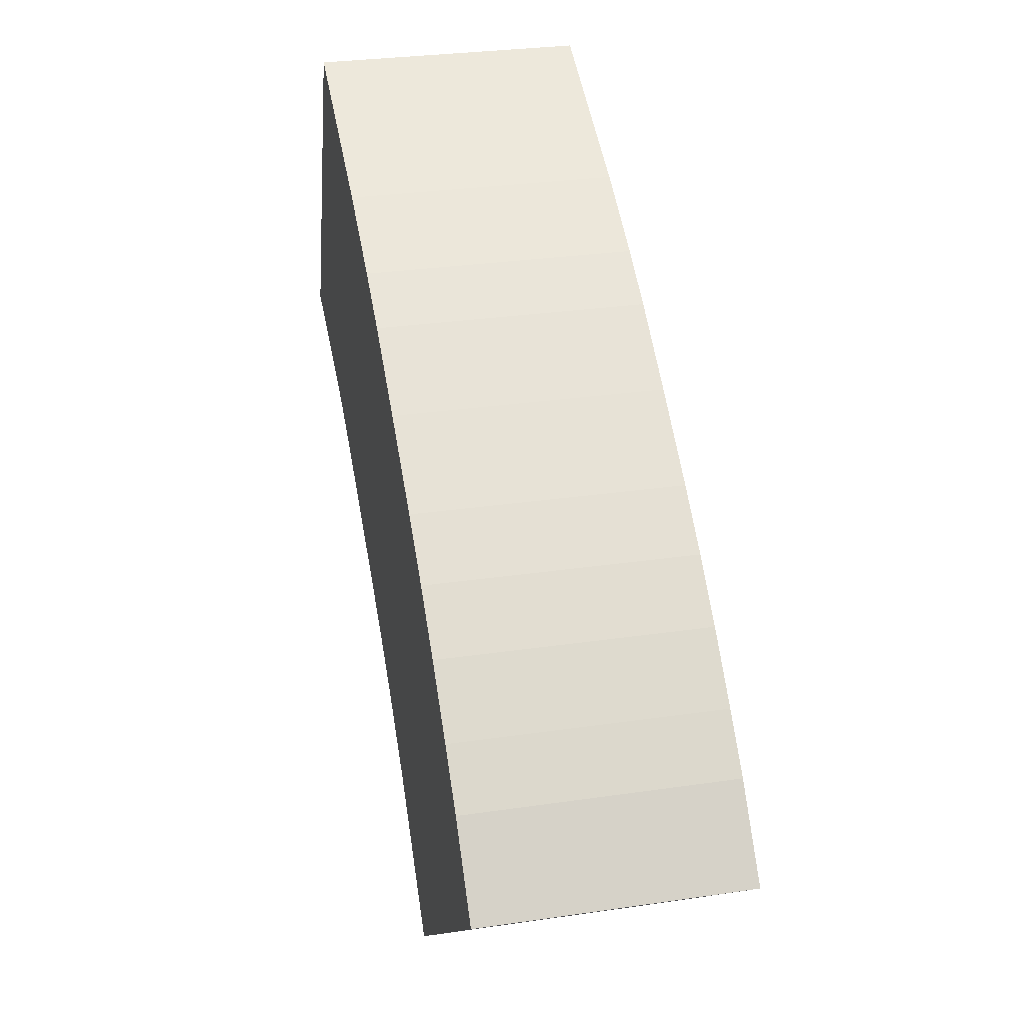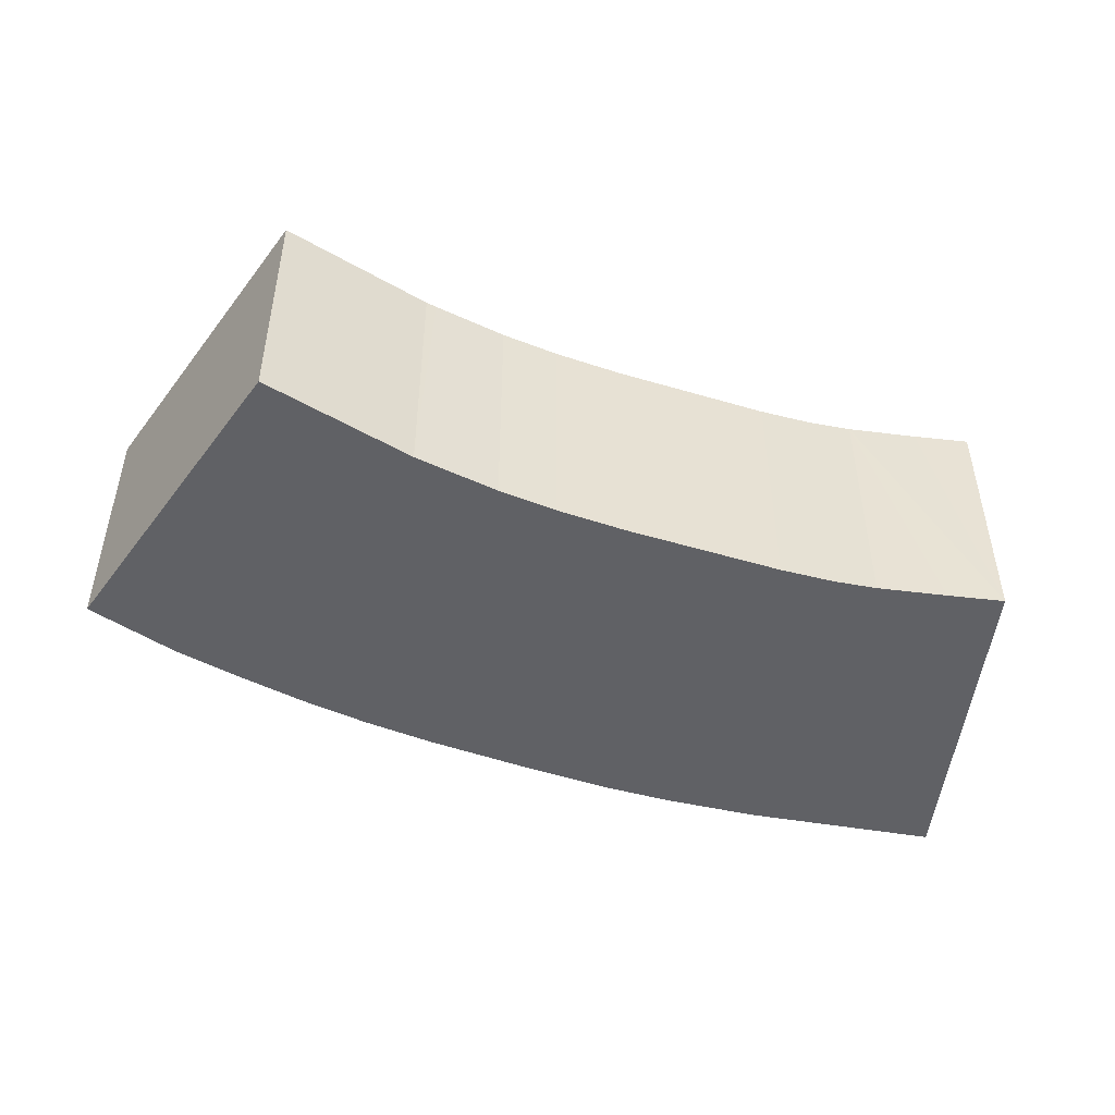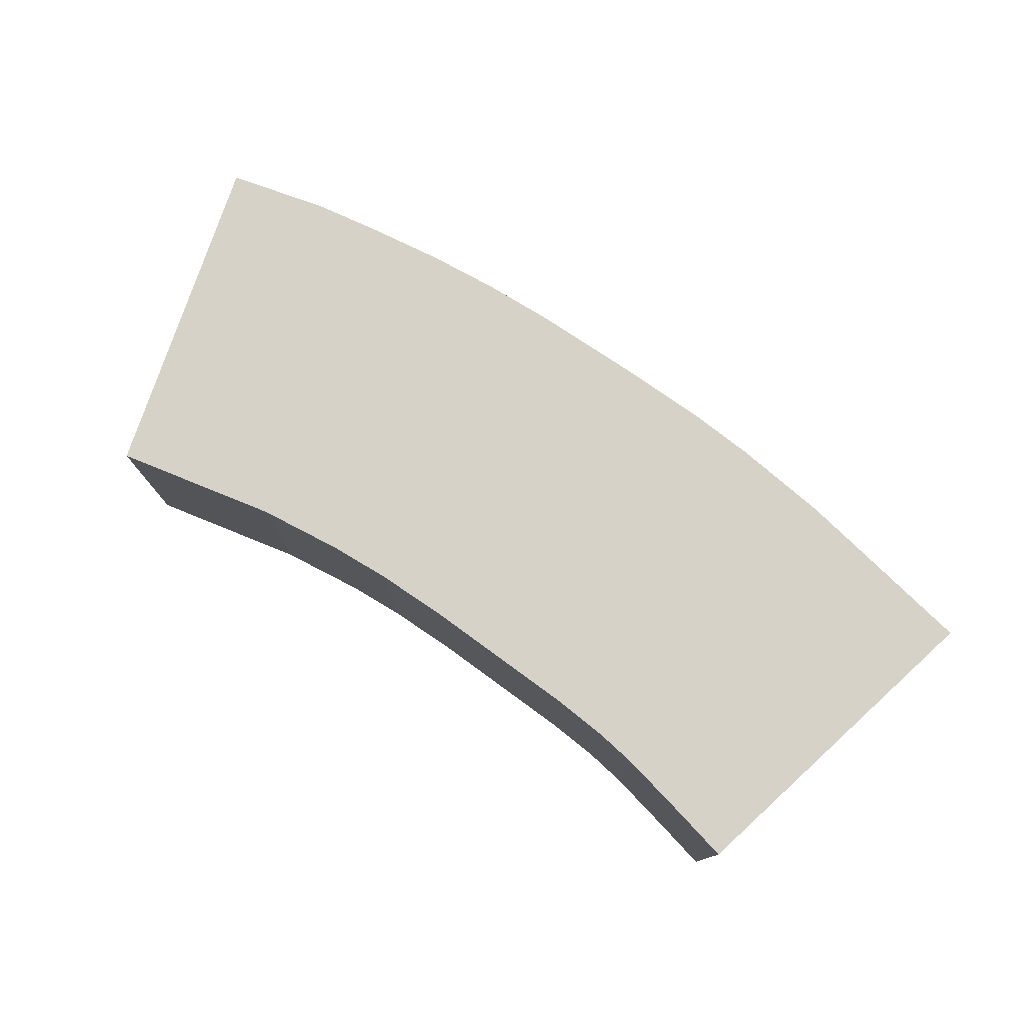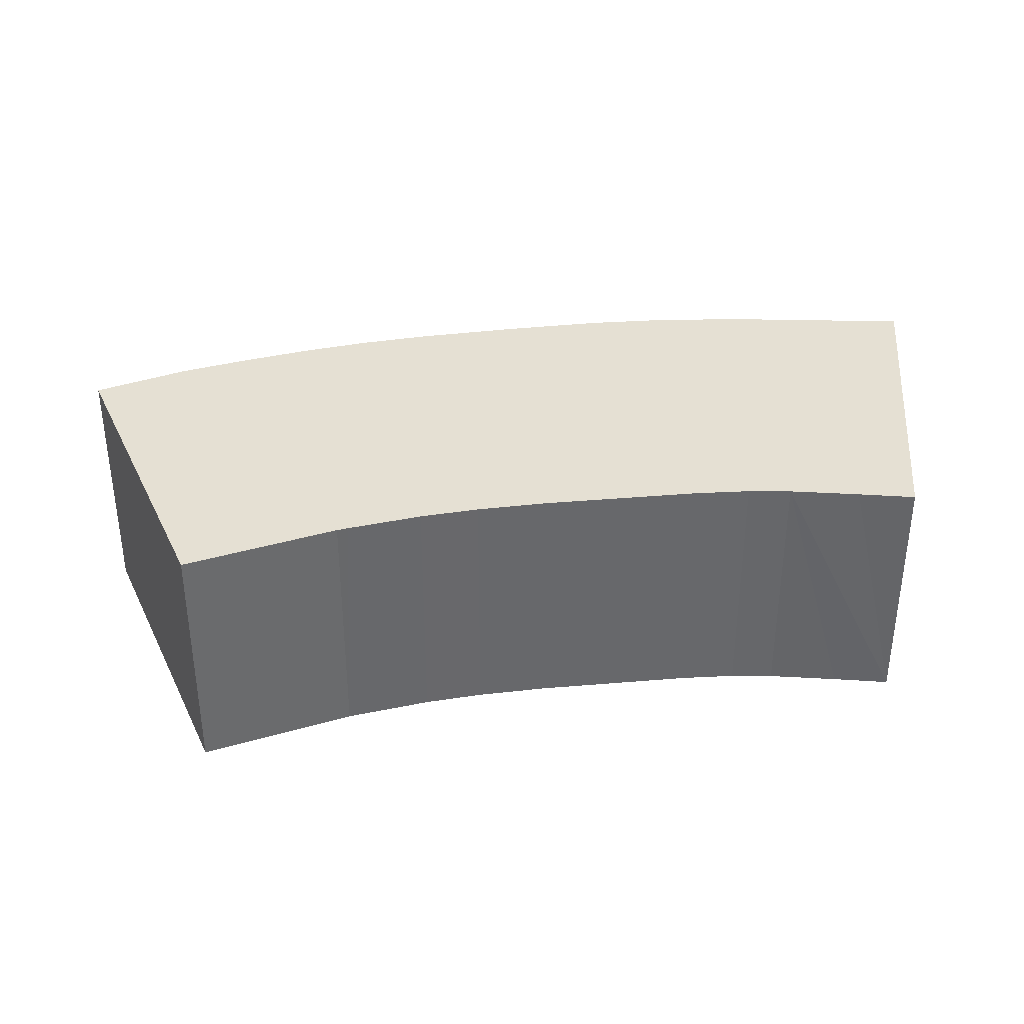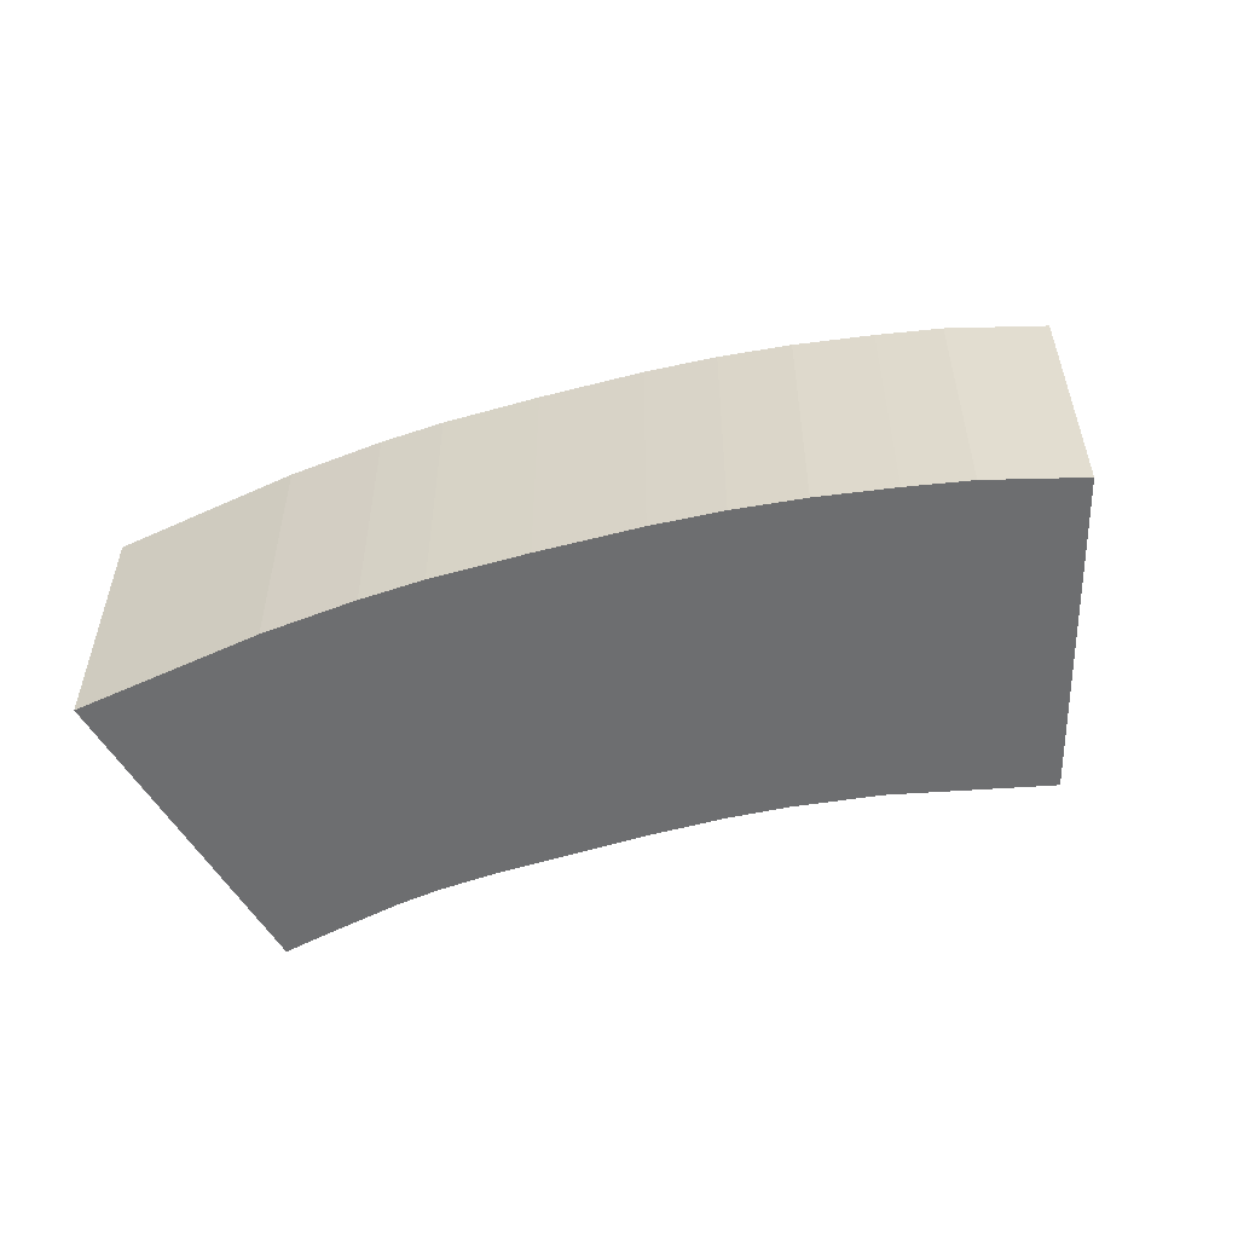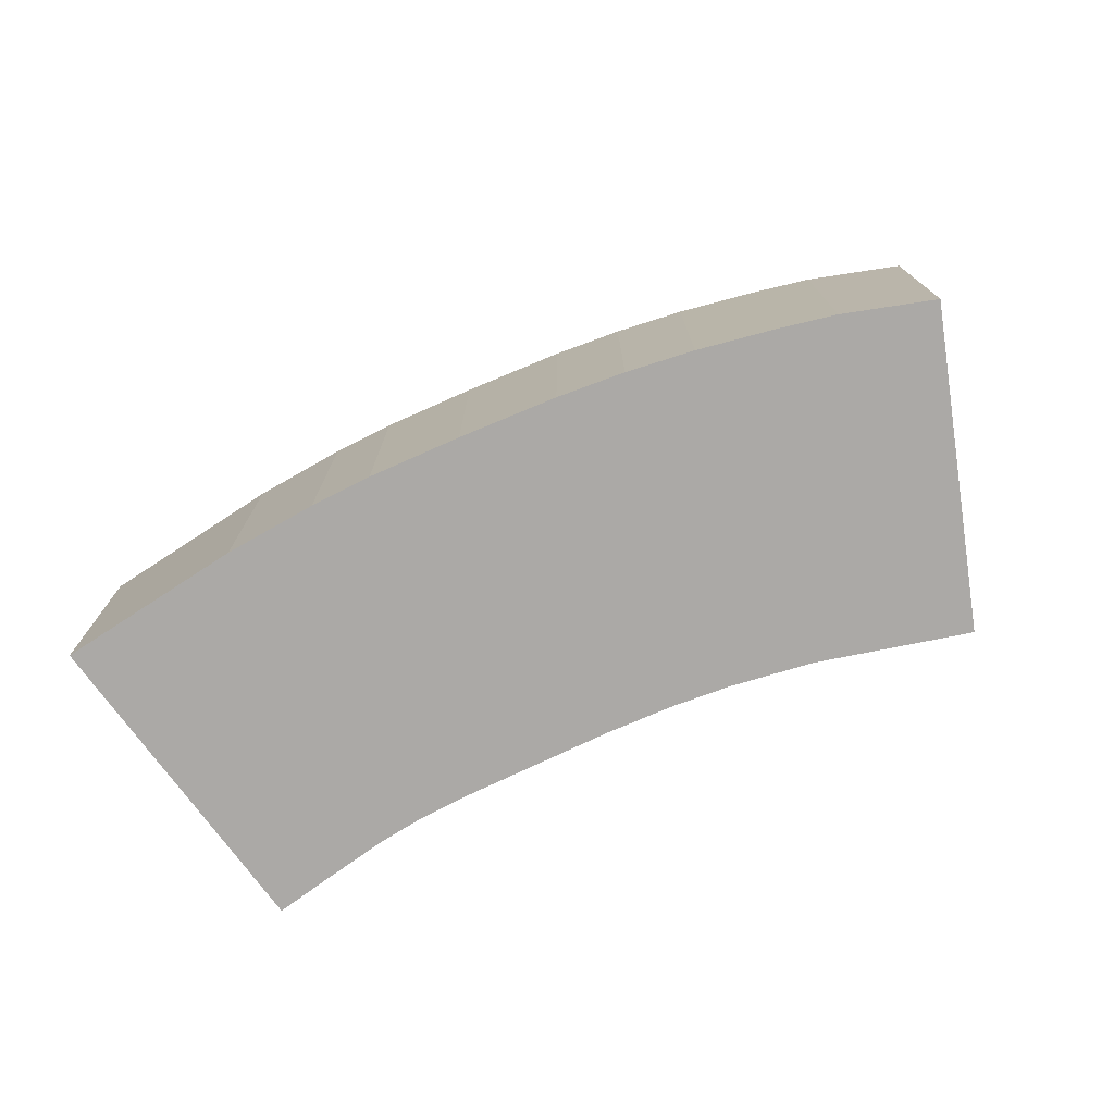
<metadata>
{"format":"obj","ext":"obj","renderer":"f3d","projection":"perspective","resolution":1024,"background":"white","views":[{"elev":29.9,"azim":77.9,"up":"+Z"},{"elev":-50.2,"azim":-166.1,"up":"+Y"},{"elev":78.5,"azim":-111.8,"up":"+Y"},{"elev":37.9,"azim":-154.2,"up":"+Y"},{"elev":-54.2,"azim":50.3,"up":"+Y"},{"elev":-75.5,"azim":57.4,"up":"+Y"}]}
</metadata>
<code>
v  2.677 5.745 6.995
v  1.187 5.745 -0.455
v  0 5.745 3.518e-16
v  2.64 5.745 -1.033
v  6.551 5.745 5.249
v  3.507 5.745 -1.445
v  4.554 5.745 -2.034
v  7.517 5.745 -3.887
v  8.42 5.745 4.265
v  8.041 5.745 -4.243
v  9.632 5.745 3.551
v  8.809 5.745 -4.764
v  9.86 5.745 -5.562
v  11.39 5.745 2.388
v  11.14 5.745 -6.659
v  13.25 5.745 1.104
v  11.32 5.745 -6.819
v  13.44 5.745 -9.018
v  14.48 5.745 0.172
v  13.78 5.745 -9.381
v  13.9 5.745 -9.279
v  19.35 5.745 -4.559
v  15.67 5.745 -0.82
v  16.92 5.745 -1.961
v  17.93 5.745 -2.938
v  0 0 0
v  2.677 -4.283e-16 6.995
v  6.551 -3.214e-16 5.249
v  8.42 -2.612e-16 4.265
v  9.632 -2.174e-16 3.551
v  11.39 -1.462e-16 2.388
v  13.25 -6.76e-17 1.104
v  14.48 -1.053e-17 0.172
v  15.67 5.021e-17 -0.82
v  16.92 1.201e-16 -1.961
v  17.93 1.799e-16 -2.938
v  19.35 2.792e-16 -4.559
v  13.9 5.682e-16 -9.279
v  13.78 5.744e-16 -9.381
v  11.32 4.175e-16 -6.819
v  13.44 5.522e-16 -9.018
v  1.187 2.786e-17 -0.455
v  2.64 6.325e-17 -1.033
v  9.86 3.406e-16 -5.562
v  11.14 4.077e-16 -6.659
v  8.809 2.917e-16 -4.764
v  7.517 2.38e-16 -3.887
v  8.041 2.598e-16 -4.243
v  4.554 1.245e-16 -2.034
v  3.507 8.848e-17 -1.445
g defaultobject
f 1 2 3
f 2 1 4
f 4 1 5
f 4 5 6
f 6 5 7
f 7 5 8
f 8 5 9
f 8 9 10
f 10 9 11
f 10 11 12
f 12 11 13
f 13 11 14
f 13 14 15
f 15 14 16
f 15 16 17
f 17 16 18
f 18 16 19
f 18 19 20
f 20 19 21
f 21 19 22
f 22 19 23
f 22 23 24
f 22 24 25
f 26 1 3
f 1 26 27
f 27 5 1
f 5 27 28
f 28 9 5
f 9 28 29
f 29 11 9
f 11 29 30
f 30 14 11
f 14 30 31
f 31 16 14
f 16 31 32
f 32 19 16
f 19 32 33
f 33 23 19
f 23 33 34
f 34 24 23
f 24 34 35
f 35 25 24
f 25 35 36
f 36 22 25
f 22 36 37
f 37 21 22
f 21 37 38
f 21 38 20
f 20 38 39
f 39 18 20
f 18 39 17
f 17 39 40
f 40 39 41
f 2 26 3
f 26 2 4
f 26 4 42
f 42 4 43
f 40 15 17
f 15 40 13
f 13 40 44
f 44 40 45
f 44 12 13
f 12 44 46
f 46 10 12
f 10 46 8
f 8 46 47
f 47 46 48
f 47 7 8
f 7 47 49
f 49 6 7
f 6 49 50
f 50 4 6
f 4 50 43
f 38 41 39
f 41 38 37
f 41 37 40
f 40 37 36
f 40 36 45
f 45 36 44
f 44 36 35
f 44 35 46
f 46 35 48
f 48 35 34
f 48 34 47
f 47 34 49
f 49 34 33
f 49 33 32
f 49 32 50
f 50 32 31
f 50 31 43
f 43 31 42
f 42 31 30
f 42 30 26
f 26 30 27
f 27 30 29
f 27 29 28

</code>
